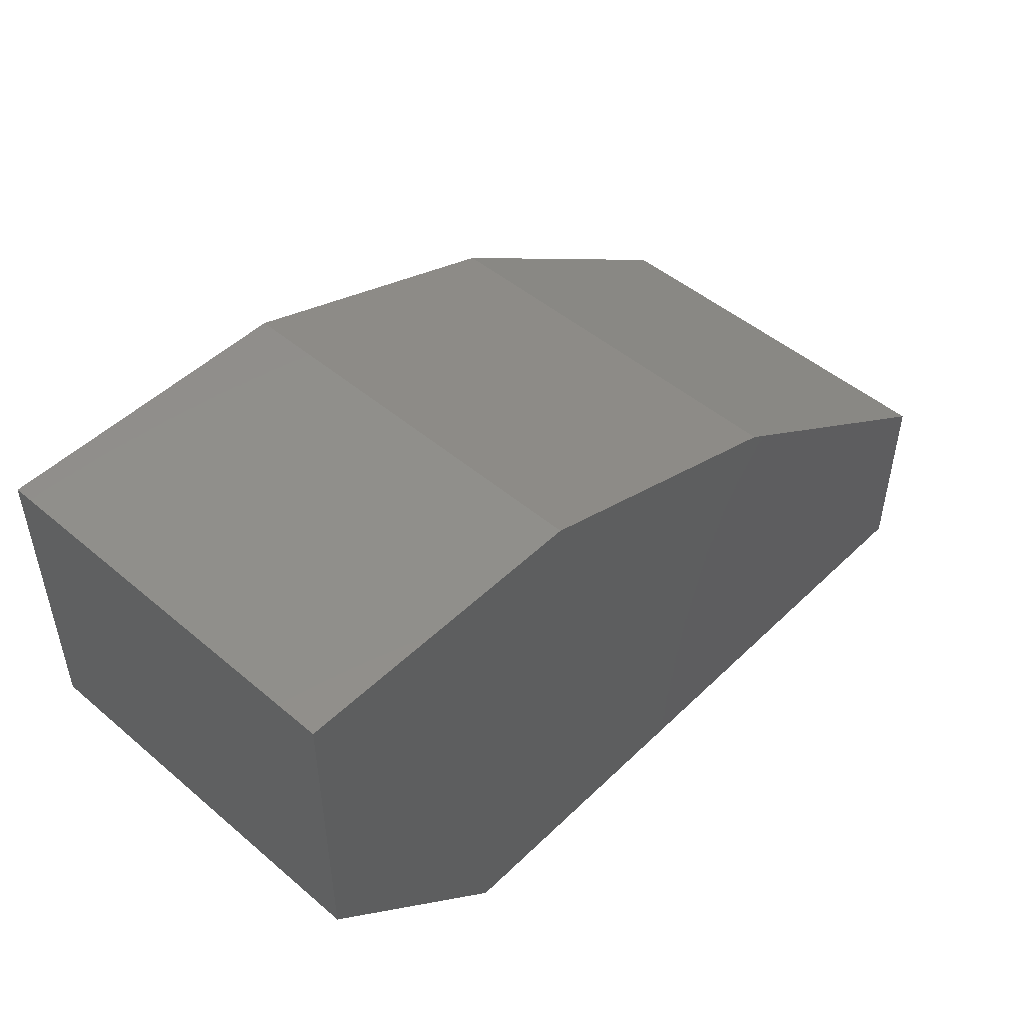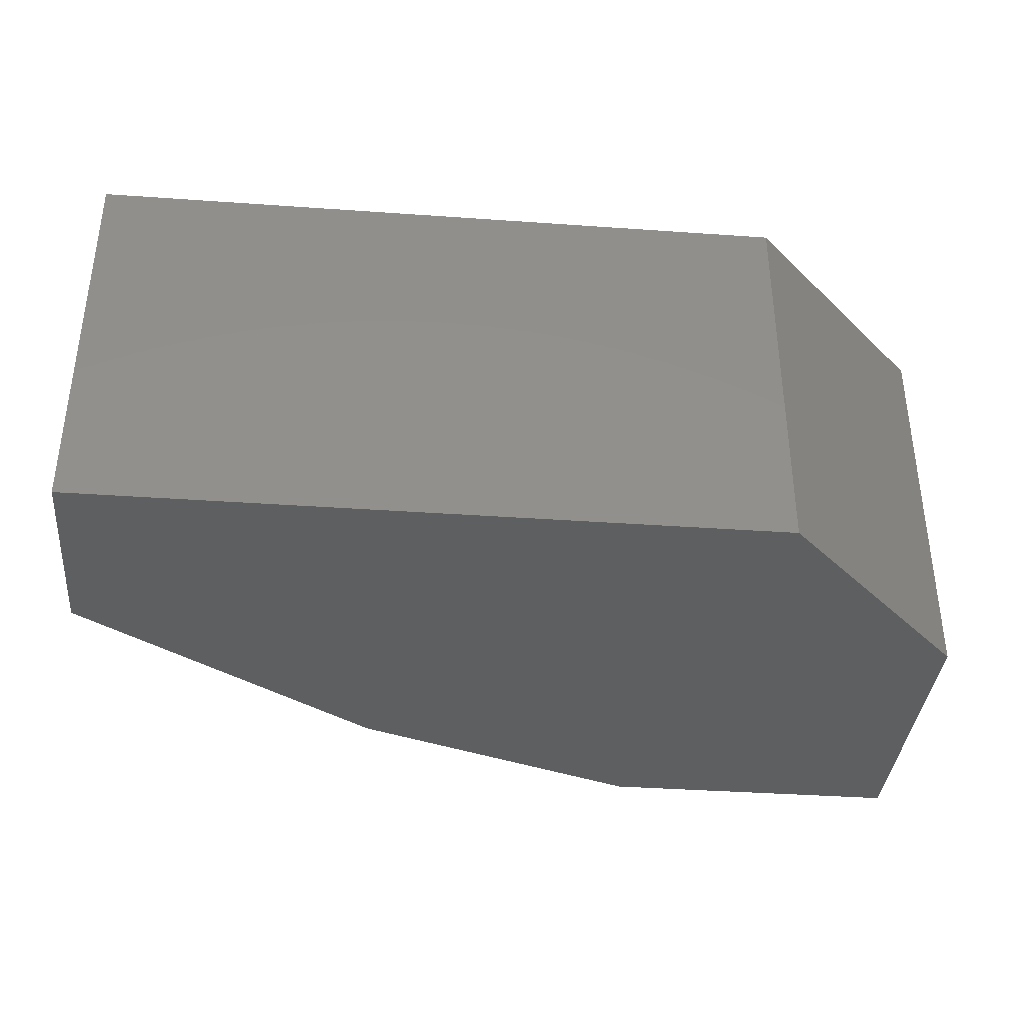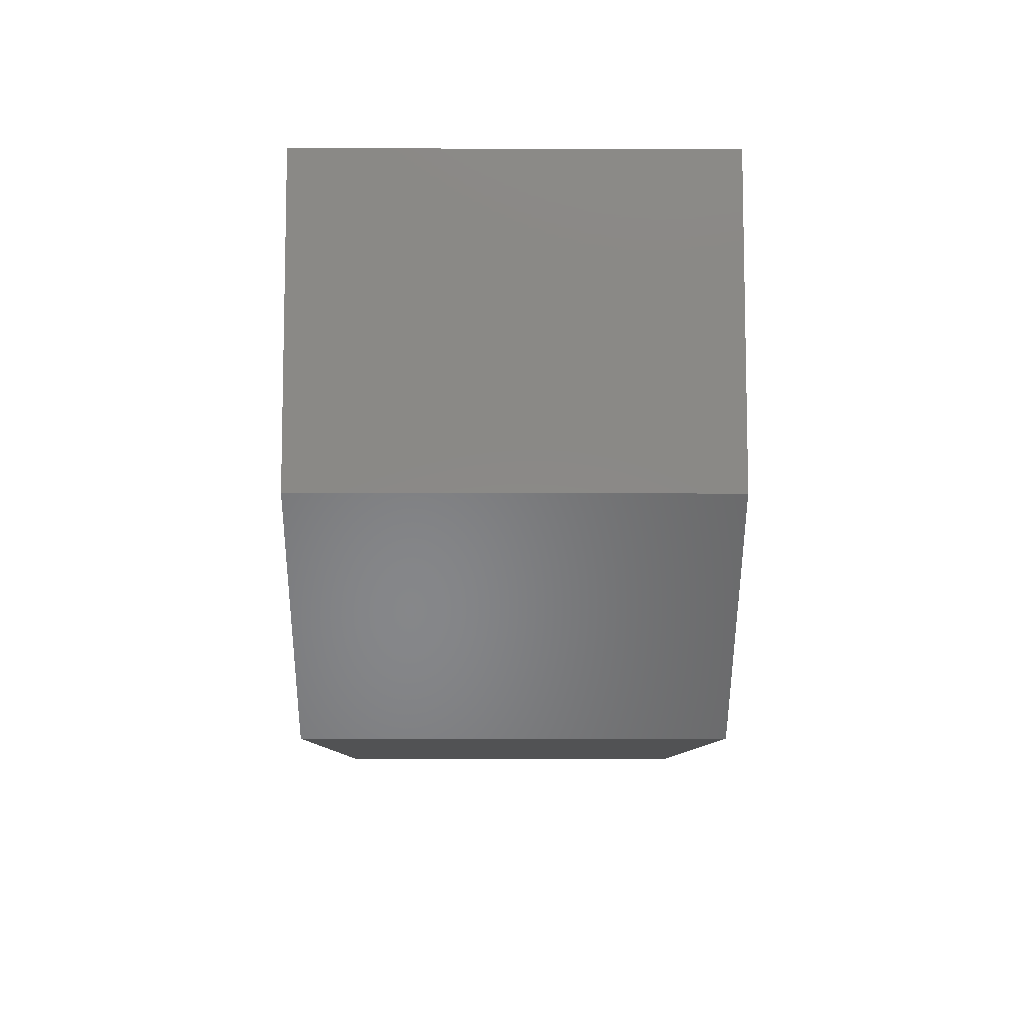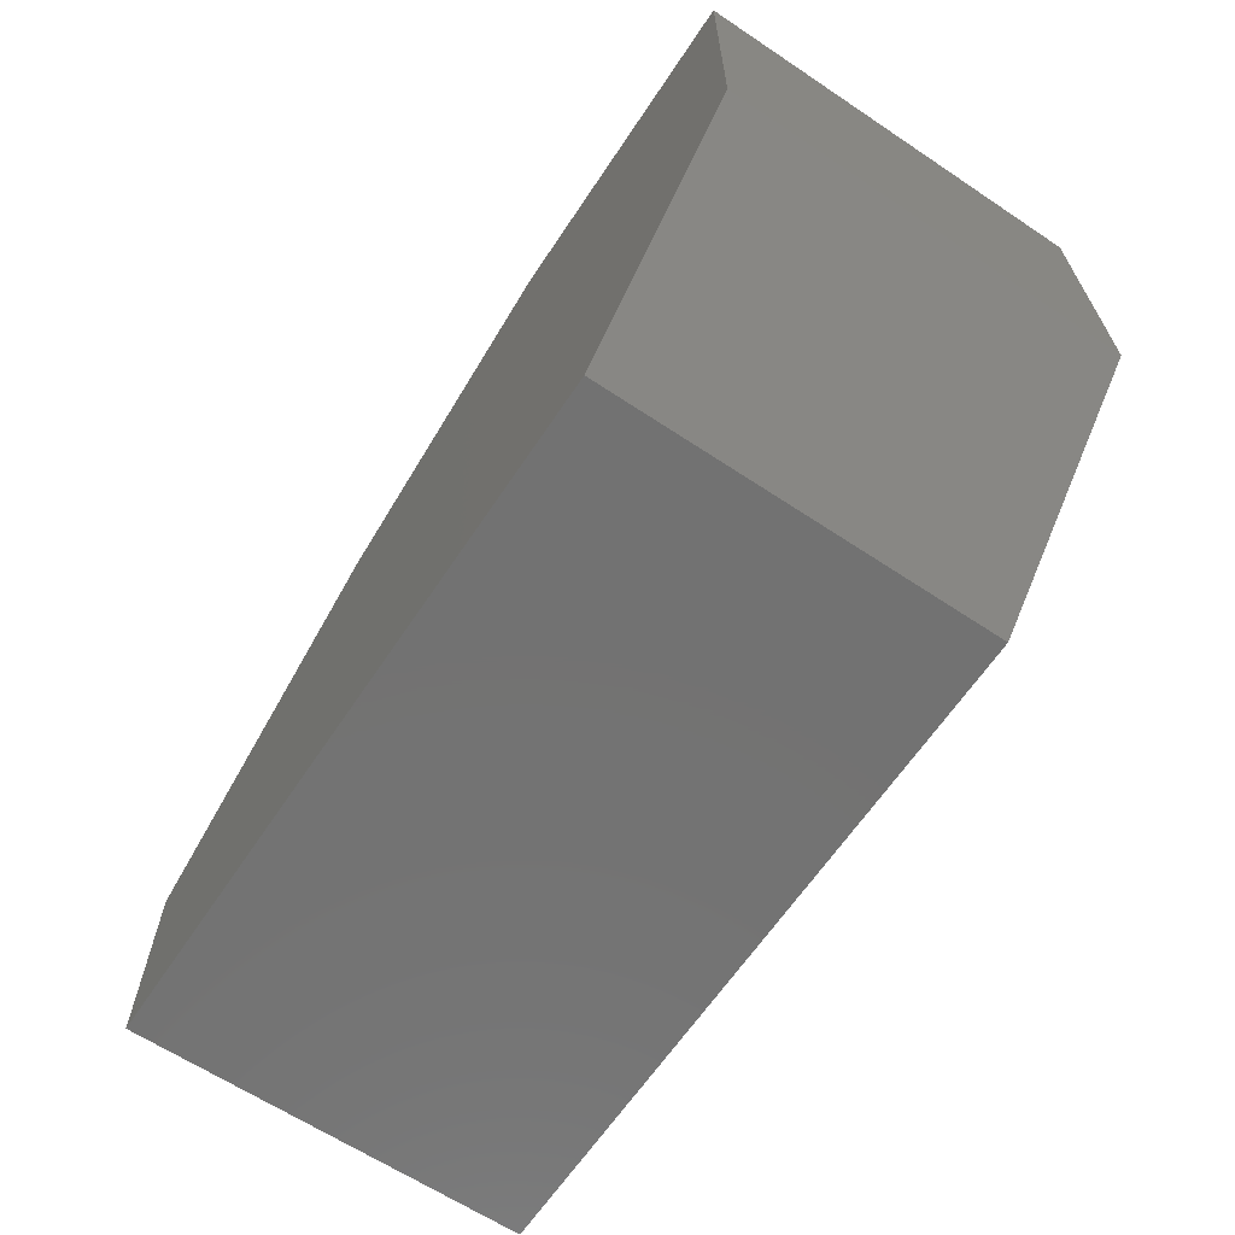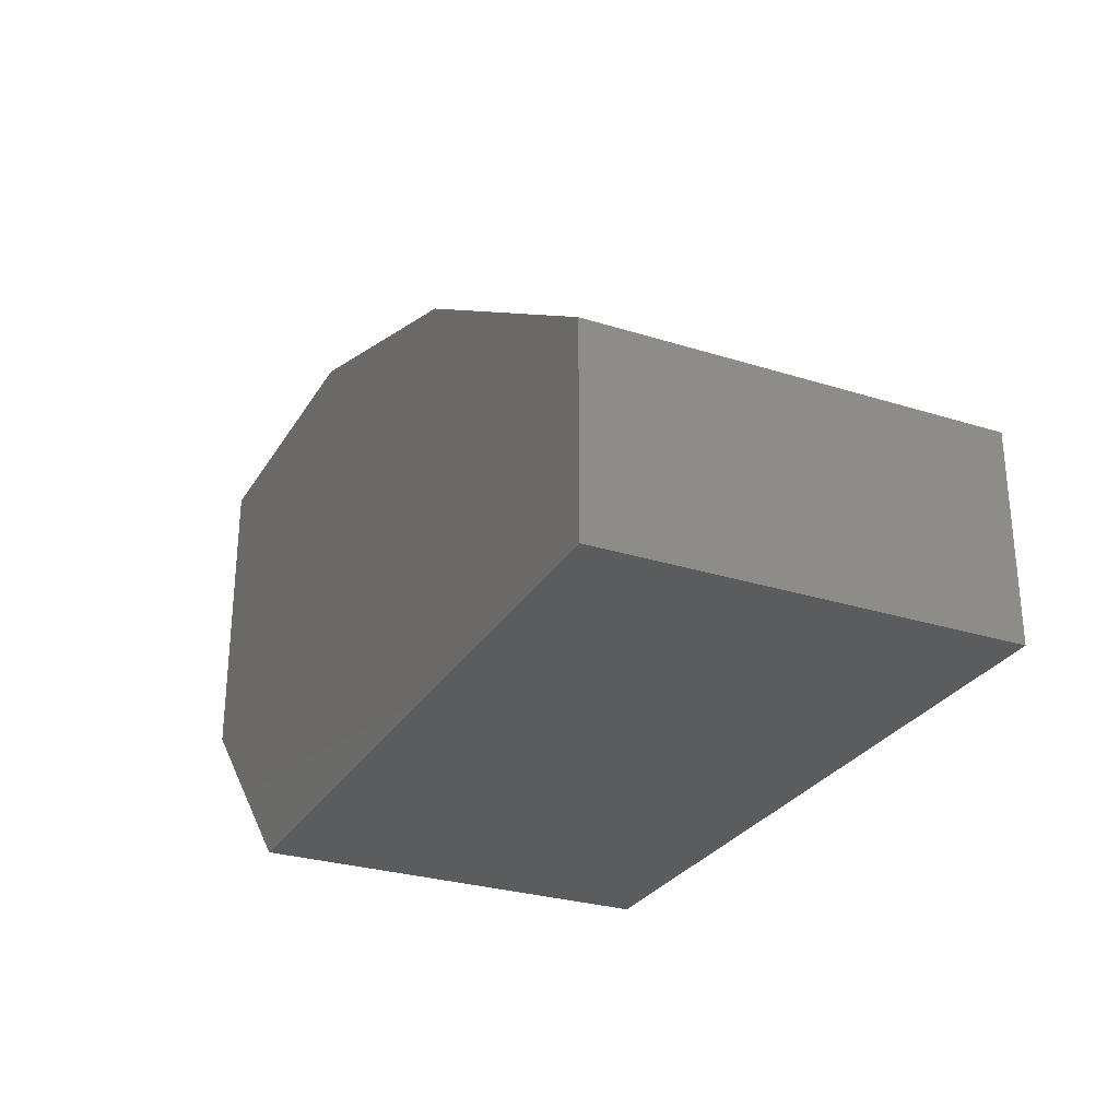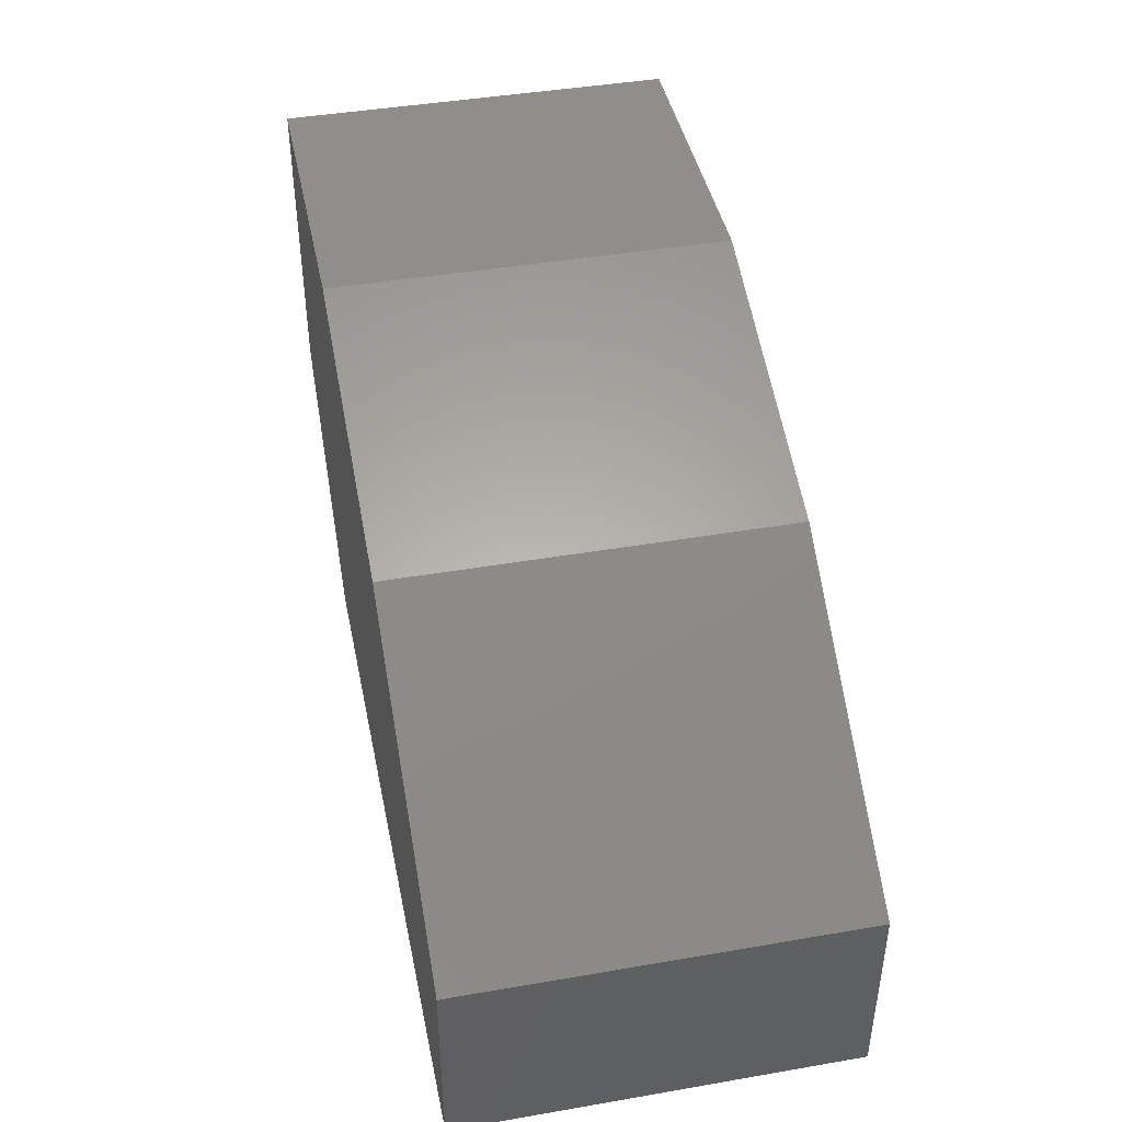
<metadata>
{"format":"stl","ext":"stl","renderer":"f3d","projection":"perspective","resolution":1024,"background":"white","views":[{"elev":48.8,"azim":-46.8,"up":"+Z"},{"elev":-37.2,"azim":174.8,"up":"+Y"},{"elev":-8.6,"azim":-90.3,"up":"+Z"},{"elev":-64.4,"azim":-123.8,"up":"+Z"},{"elev":-28.3,"azim":64.6,"up":"+Z"},{"elev":43.2,"azim":78.5,"up":"+Z"}]}
</metadata>
<code>
# stl→obj: 26 verts, 44 faces
v 0.6484 -0.1094 0.1001
v 0.04355 -0.1094 0.1001
v 0.6484 -0.1094 0.2368
v 0.09526 -0.1094 0.4331
v -0.1094 -0.1094 0.253
v -0.1094 -0.1094 0.4331
v -0.1094 0.1094 0.253
v 0.04355 0.1094 0.1001
v 0.6484 0.1094 0.1001
v 0.6484 0.1094 0.2368
v 0.09526 0.1094 0.4331
v -0.1094 0.1094 0.4331
v 0.1127 -0.2109 0.5346
v -0.2109 -0.2109 0.5346
v 0.4263 -0.2109 0.4234
v -0.2109 -0.2109 0.2109
v 0.75 -0.2109 0.2109
v 0.00148 -0.2109 -0.00148
v 0.75 -0.2109 -0.00148
v 0.75 0.2109 0.2109
v -0.2109 0.2109 0.2109
v 0.4263 0.2109 0.4234
v -0.2109 0.2109 0.5346
v 0.1127 0.2109 0.5346
v 0.00148 0.2109 -0.00148
v 0.75 0.2109 -0.00148
f 1 2 3
f 3 2 4
f 2 5 4
f 4 5 6
f 7 5 8
f 8 5 2
f 2 1 8
f 8 1 9
f 9 1 10
f 10 1 3
f 3 4 10
f 10 4 11
f 11 4 12
f 12 4 6
f 12 6 7
f 7 6 5
f 9 10 8
f 8 10 11
f 8 11 7
f 7 11 12
f 13 14 15
f 15 14 16
f 15 16 17
f 18 19 16
f 16 19 17
f 20 21 22
f 22 21 23
f 22 23 24
f 25 21 26
f 26 21 20
f 23 21 14
f 14 21 16
f 24 23 13
f 13 23 14
f 22 24 15
f 15 24 13
f 20 22 17
f 17 22 15
f 26 20 19
f 19 20 17
f 18 25 19
f 19 25 26
f 21 25 16
f 16 25 18

</code>
